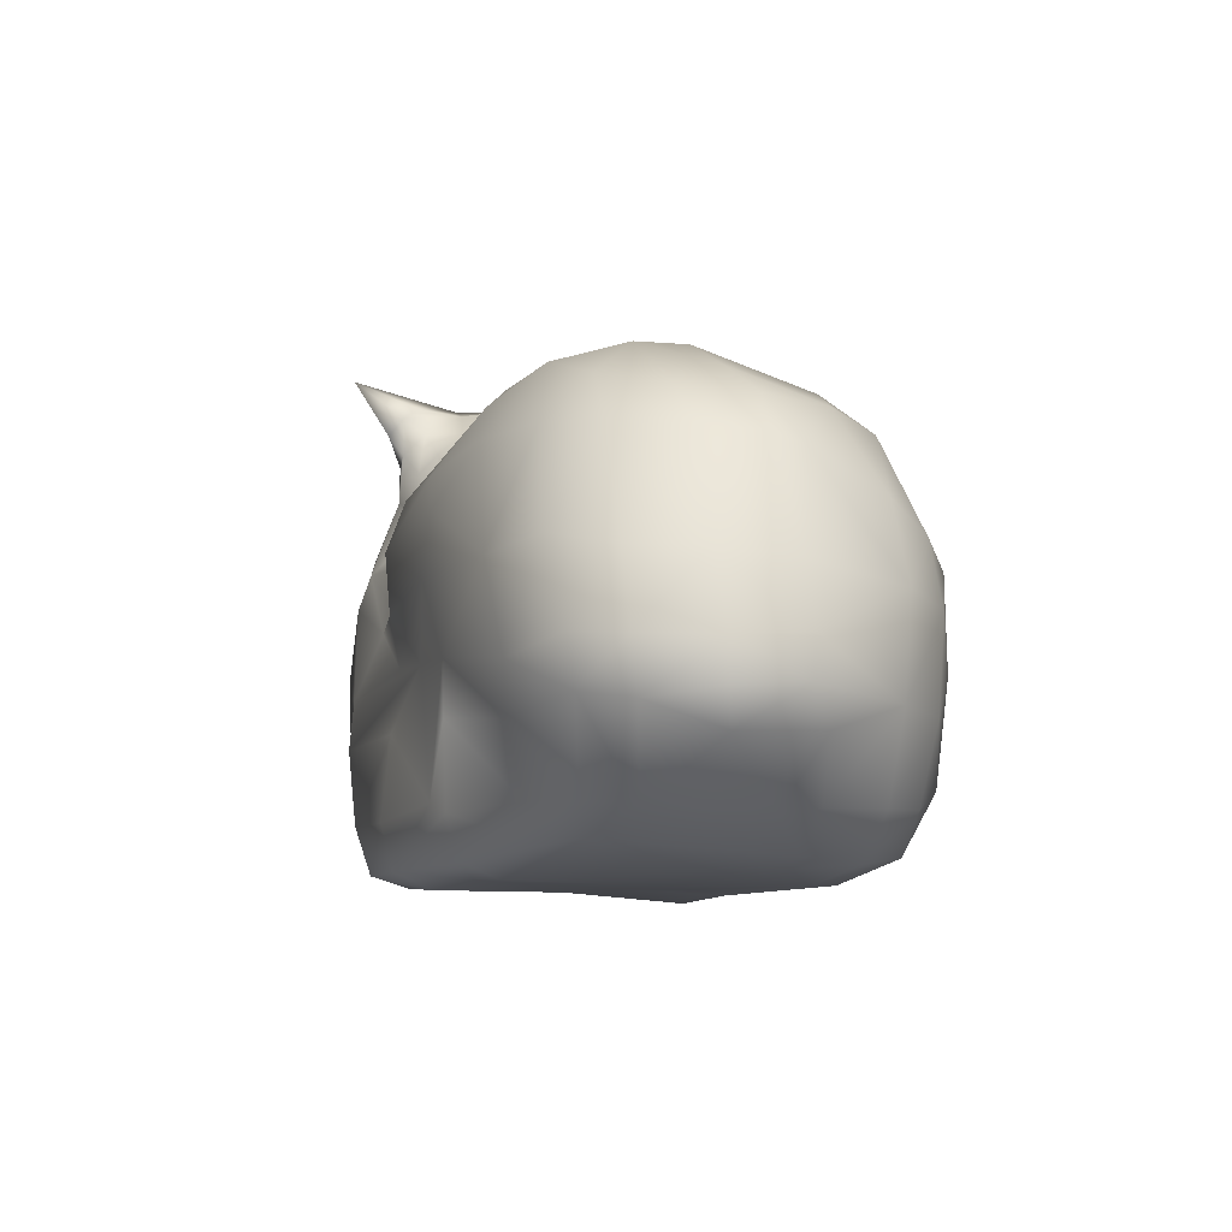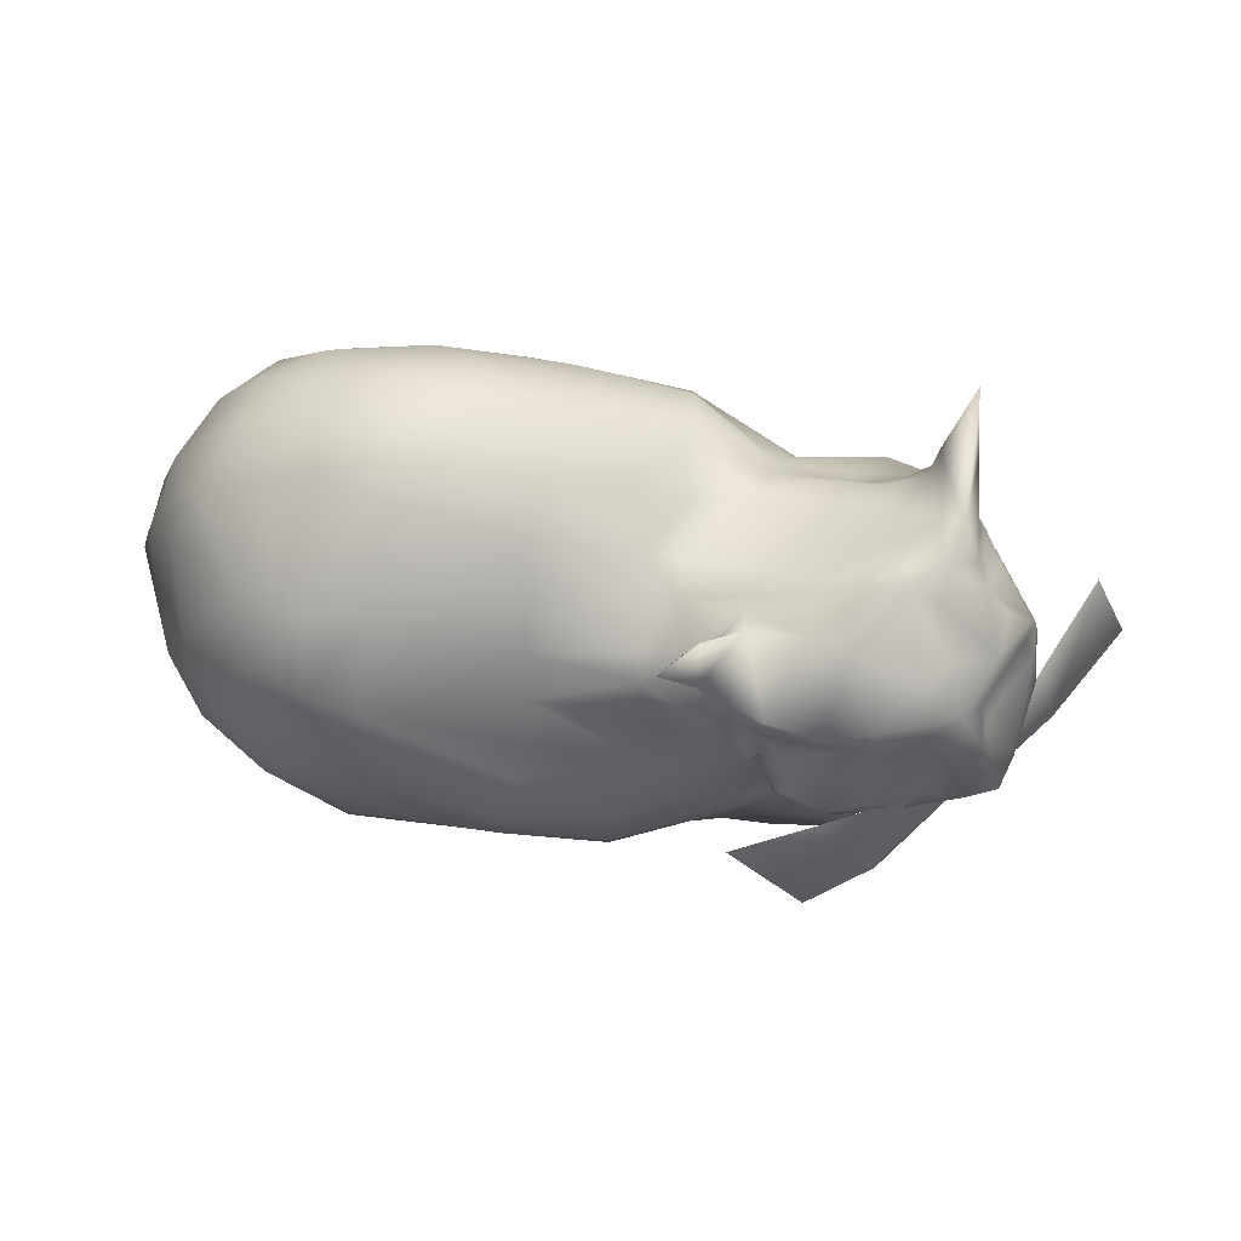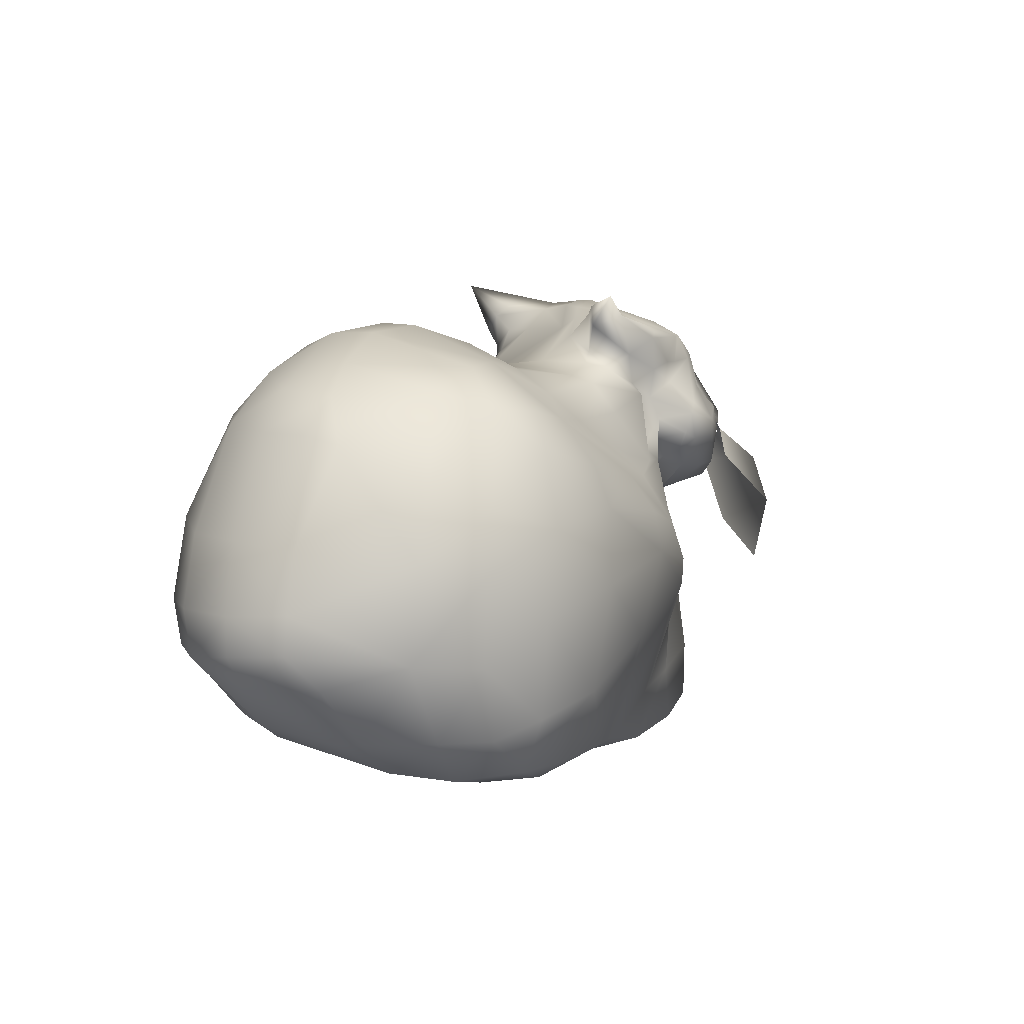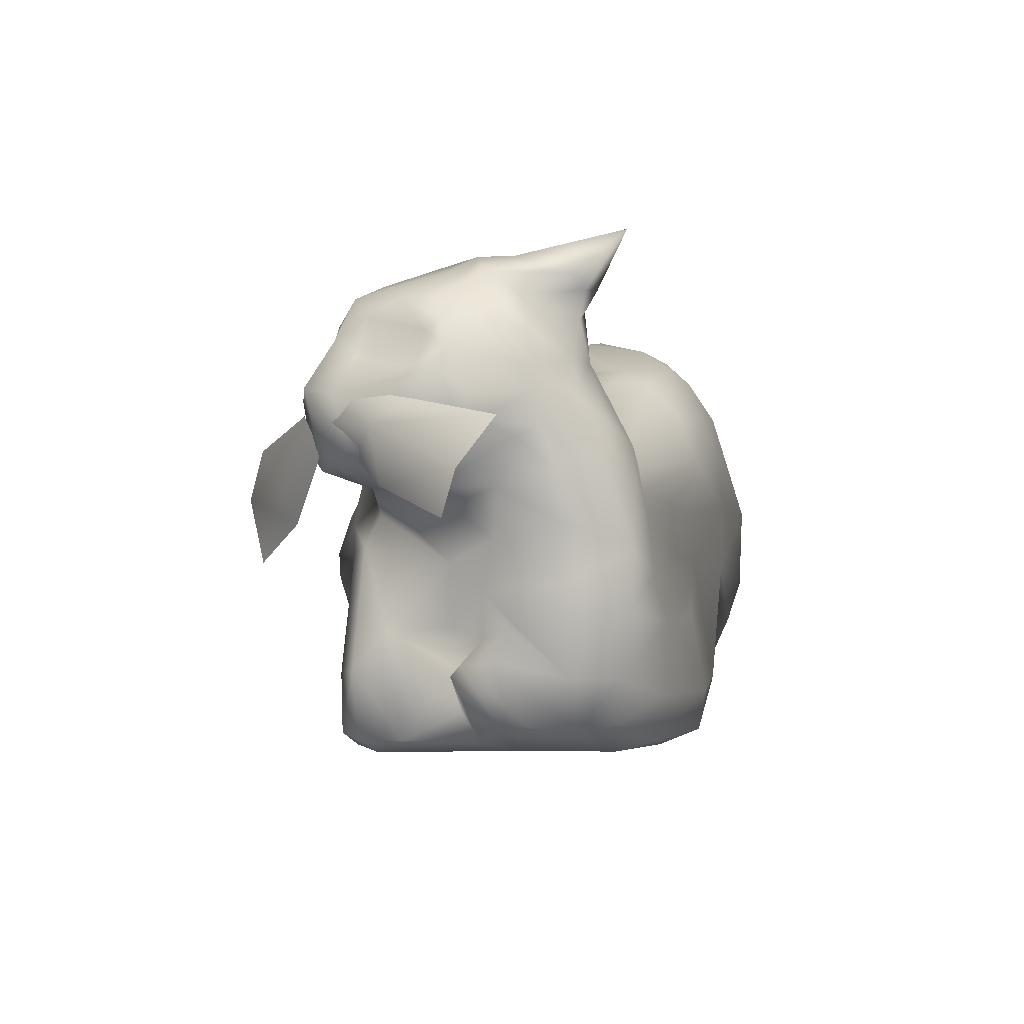
<metadata>
{"format":"obj","ext":"obj","renderer":"f3d","projection":"perspective","resolution":1024,"background":"white","views":[{"elev":-7.2,"azim":-118.6,"up":"+Y"},{"elev":76.3,"azim":1.3,"up":"+Y"},{"elev":4.0,"azim":-73.4,"up":"+Y"},{"elev":-1.9,"azim":95.8,"up":"+Y"}]}
</metadata>
<code>
o dingus
v -6.931 13 -7.533
v -4.01 11.28 -7.807
v -9.941 9.014 -8.803
v -2.413 12.68 -7.08
v 1.54 10.73 -6.928
v 4.955 10.23 -4.834
v 5.383 9.451 -4.933
v -7.52 15.52 -5.517
v -5.228 14.4 -6.526
v 1.631 12.55 -6.171
v 4.479 11.06 -4.341
v 8.027 10.94 -4.695
v 5.807 8.573 -5.139
v 1.579 8.661 -6.727
v 1.639 6.899 -6.32
v -1.031 6.792 -6.745
v 7.653 6.299 -5.443
v 7.034 4.542 -5.866
v 9.725 4.943 -4.683
v 9.047 2.55 -4.241
v 6.484 1.865 -5.819
v 8.37 0.8921 -4.045
v 6.963 12.15 -3.73
v 9.783 7.136 -4.751
v 8.77 9.733 -4.865
v 1.722 13.72 -5.012
v -4.922 15.1 -5.686
v -10.14 4.326 -8.169
v -11.09 5.931 -8.703
v -5.138 6.553 -7.866
v -4.662 4.757 -7.602
v -3.533 2.227 -7.519
v 1.45 4.71 -6.69
v 0.9854 1.778 -7.222
v 6.056 0.17 -5.403
v 0.5731 0.2202 -6.961
v -4.607 1.891 -7.468
v -9.25 2.017 -7.12
v -11.46 2.006 -6.512
v -13.79 4.822 -7.847
v -13.8 6.471 -8.132
v -12.53 9.346 -8.202
v -3.64 9.153 -7.906
v -15.31 4.559 -6.731
v -15.37 6.312 -6.98
v -12.66 1.83 -5.239
v -10.2 0.9608 -5.697
v -8.702 0.7959 -6.285
v -4.44 -0.1186 -5.54
v -4.617 0.4114 -7.009
v -2.572 -0.09918 -5.561
v -14.61 8.867 -6.886
v -12.71 12.68 -6.329
v -10.41 12.92 -7.304
v -10.75 14.52 -5.657
v -12.94 13.92 -4.227
v -14.32 12.44 -4.399
v -14.07 13.68 -1.948
v -15.02 12.37 -2.607
v -15.97 8.782 -4.797
v -16.8 6.261 -4.74
v -16.79 4.873 -4.728
v -16.26 3.701 -4.354
v -17.3 5.023 -2.387
v -17.28 6.404 -2.287
v -16.77 8.485 -2.254
v -15.29 12.04 -1.224
v -12.65 13.87 1.334
v -12.27 14.84 -2.143
v -9.544 15.94 -3.694
v -16.68 3.751 -2.534
v -14.93 10.8 1.889
v -15.89 8.056 1.879
v -15.96 4.667 1.562
v -16.61 3.804 -1.378
v -14.52 1.625 -1.81
v -13.16 0.4608 -0.2226
v -10.21 0.03795 -0.7422
v -6.029 -0.3056 -0.3871
v -2.012 -0.5222 3.997
v -10.03 -0.3367 2.168
v -12.93 0.2548 2.079
v -14.41 1.82 2.018
v -14.93 1.759 -0.586
v -6.795 16.37 -2.702
v -5.215 15.8 -4.582
v -9.973 15.95 -1.936
v -10.79 14.67 2.131
v -12.15 13.27 3.316
v -14.04 9.876 3.864
v -14.7 7.637 3.879
v -14.55 4.502 3.755
v -13.52 1.847 3.744
v -11.73 0.4879 4.32
v -12.27 9.19 5.675
v -12.72 5.946 5.437
v -12.41 2.487 5.156
v -10.12 3.197 6.421
v -9.493 6.953 6.919
v -9.247 0.4501 5.023
v -4.999 0.3773 5.449
v -5.427 4.672 7.092
v -8.7 -0.2844 4
v -2.251 0.2348 5.326
v -0.911 6.194 7.656
v -4.601 7.74 7.652
v -8.59 9.653 6.616
v -11.31 11.78 4.972
v -10.51 13.13 4.39
v -4.381 9.237 7.311
v 0.7127 1.686 5.914
v 0.6637 4.89 6.802
v 0.9937 -0.4216 5.434
v 4.247 1.919 5.898
v 3.674 5.844 6.273
v 4.893 7.097 6.032
v -0.8112 7.154 7.69
v -1.043 8.605 7.258
v -4.152 10.59 6.318
v -8.567 11.14 6.042
v 4.896 -0.1472 5.889
v 0.4315 10.34 5.774
v -8.802 12.84 4.835
v 0.9638 -0.767 4.093
v 5.388 -0.4101 4.992
v 7.325 0.484 6.018
v 7.009 2.658 6.131
v 1.501 9.116 6.508
v 3.075 8.172 6.358
v 7.377 7.33 5.196
v 8.348 2.832 5.467
v 8.308 0.2889 5.282
v 8.929 0.3307 3.509
v 8.316 4.21 4.199
v 8.533 6.696 1.883
v 7.171 8.45 4.62
v 7.407 9.547 4.925
v 5.404 9.138 4.913
v 5.689 10.58 6.28
v 4.539 10.7 4.933
v 3.191 10.9 5.739
v 9.821 8.72 1.681
v 9.875 7.504 0.1644
v 9.885 5.65 0.5236
v 8.606 4.389 1.83
v 10.86 9.375 -0.03241
v 10.69 9.316 2.444
v 4.348 12.79 6.935
v 4.232 11.96 6.713
v 4.665 11.73 7.018
v 4.547 11.19 6.354
v 6.736 10.49 6.759
v 8.199 9.702 5.636
v 9.676 9.824 5.593
v 9.55 9.333 4.535
v 10.55 9.182 3.586
v 11.65 10.62 5.061
v 12.16 11.2 3.178
v 11.21 10.11 0.801
v 11.19 11.09 -0.7481
v 10.8 9.941 -2.116
v 10.41 8.085 -2.343
v 10.41 5.992 -2.422
v 9.869 2.598 -2.526
v 9.827 4.325 -0.4825
v 9.925 3.196 0.1251
v 9.417 3.003 1.441
v 9.342 0.8675 -0.9841
v 9.15 0.8884 0.0644
v 9.12 2.616 1.787
v 8.922 0.6722 -2.751
v 11.82 12.53 5.59
v 11.3 12.81 6.689
v 7.934 0.1515 0.7761
v 8.458 1.288 1.434
v 8.533 2.627 1.865
v 8.381 2.889 1.61
v 8.937 3.945 0.6599
v 8.222 15.32 6.015
v 9.453 13.67 5.906
v 10.2 13.91 5.996
v 10.53 14.6 5.72
v 10.77 13.96 4.949
v 11.02 13.73 4.337
v 10.41 15.43 4.576
v 9.735 16.13 5.152
v 10.23 12.41 6.928
v 8.761 12.79 6.811
v 8.544 16.73 4.332
v 6.229 17.03 3.489
v 7.068 16.1 5.743
v 7.116 15.11 6.164
v 6.928 13.87 6.618
v 7.3 13.06 7.279
v 7.836 12.05 7.325
v 9.608 9.966 6.341
v 10.77 10.26 5.878
v 8.035 10.64 7.059
v 6.141 11.77 7.461
v 5.826 12.54 7.505
v 4.595 13.23 6.979
v 5.055 16.82 2.953
v 5.565 16.01 5.959
v 5.765 14.95 5.893
v 4.273 14.07 5.98
v 4.73 14.93 5.789
v 3.94 11.71 5.546
v 3.819 12.55 5.639
v 3.76 13.47 5.269
v 3.724 14.62 5.451
v 3.179 15.91 5.522
v 3.772 16.3 5.48
v 3.1 16.9 2.763
v 3.147 16.01 1.954
v 1.99 15.34 3.08
v 1.452 14.9 3.11
v 1.802 14.62 3.993
v 1.278 16.4 3.431
v 0.037 14.05 3.775
v -0.08587 14.37 2.907
v 1.202 14.99 1.313
v 1.755 17.21 3.252
v 0.44 17.56 4.38
v 1.677 16.81 4.538
v 2.49 15.23 4.668
v 2.965 14.04 4.697
v 2.982 11.4 5.18
v 4.262 11.28 4.907
v 2.204 13.61 5.256
v 2.095 10.88 5.641
v 0.2061 12.89 4.619
v 0.03922 11.21 5.189
v -3.589 12.64 4.143
v -3.571 13.68 2.951
v -8.414 14.9 2.106
v -3.591 14.58 1.753
v -3.583 15.65 -0.3419
v 0.01247 14.81 -0.1838
v -3.112 15.89 -2.274
v -0.4705 15.19 -2.385
v 1.24 14.31 -3.956
v 1.38 14.38 -1.905
v 3.653 14.01 -2.435
v 1.327 14.69 -0.007798
v -7.562 16.26 -1.149
v 7.751 16.41 -1.253
v 7.485 15.49 -2.347
v 5.341 16.4 1.017
v 10.85 16.04 3.3
v 10.48 16.55 1.203
v 9.077 17.17 1.931
v 9.081 17.69 0.8089
v 7.942 17.67 1.631
v 7.966 17.66 0.9718
v 6.302 17.32 1.463
v 7.371 17.45 0.6691
v 5.398 16.81 1.582
v 8.961 17.33 -0.7312
v 8.665 16.41 -2.347
v 8.185 14.85 -2.801
v 6.36 12.79 -3.032
v 3.932 13.1 -3.35
v 9.388 16.7 3.517
v 10.22 16.88 -2.781
v 10.16 17.03 0.4835
v 10.23 16.17 -0.901
v 10.7 14.94 -1.12
v 9.67 17.62 -0.5692
v 9.835 16.34 -3.078
v 10.05 18.45 -4.596
v 9.061 17.46 -2.47
v 9.008 17.04 -3.055
v 9.104 15.68 -3.036
v 8.991 13.84 -3.219
v 9.591 11.78 -3.843
v 10.05 10.81 -3.725
v 10.23 12.58 -2.784
v 10.14 13.81 -2.593
v 9.64 15.28 -2.906
v 9.346 16.37 -3.503
v 12.52 12.78 3.227
v 12.35 13.46 2.636
v 12.39 11.61 1.142
v 12.08 11.62 0.4019
v 10.91 11.51 -1.56
v 11.07 12.63 -1.248
v 10.96 13.48 -1.389
v 12.03 15.06 1.824
v 11.21 16.03 1.828
v 11.13 15.03 -0.08646
v 12.33 14.19 1.636
v 12.2 12.55 0.5777
v 12.51 13.25 1.662
v 11.92 14.71 2.319
v 0.8374 -0.3747 -5.449
v 6.13 -0.2406 -3.942
v 6.342 -0.2146 -0.3803
v 0.6829 -0.4158 -0.6947
f 1 2 3
f 1 4 2
f 5 2 4
f 5 6 7
f 8 9 1
f 9 4 1
f 4 9 10
f 10 5 4
f 11 5 10
f 11 6 5
f 11 12 6
f 12 7 6
f 13 7 12
f 7 13 14
f 15 14 13
f 16 14 15
f 17 16 15
f 18 16 17
f 19 18 17
f 18 19 20
f 18 20 21
f 22 21 20
f 15 13 17
f 11 23 12
f 19 17 24
f 17 25 24
f 17 13 25
f 13 12 25
f 11 10 26
f 10 27 26
f 9 27 10
f 9 8 27
f 28 29 30
f 28 30 31
f 32 31 30
f 32 30 16
f 33 32 16
f 18 33 16
f 21 33 18
f 21 34 33
f 34 32 33
f 22 35 21
f 34 21 35
f 34 35 36
f 34 36 32
f 36 37 32
f 32 37 31
f 31 37 38
f 31 38 28
f 39 28 38
f 39 40 28
f 40 29 28
f 40 41 29
f 42 29 41
f 42 3 29
f 30 29 3
f 30 3 43
f 43 16 30
f 16 43 14
f 5 14 43
f 7 14 5
f 43 2 5
f 3 2 43
f 40 44 45
f 46 44 40
f 46 40 39
f 39 47 46
f 48 49 47
f 48 50 49
f 51 49 50
f 51 50 36
f 36 50 37
f 37 50 48
f 37 48 38
f 47 38 48
f 47 39 38
f 40 45 41
f 41 45 52
f 41 52 42
f 42 52 53
f 42 53 54
f 54 53 55
f 53 56 55
f 53 57 56
f 58 56 57
f 58 57 59
f 59 57 60
f 57 53 60
f 60 53 52
f 45 60 52
f 45 61 60
f 44 61 45
f 44 62 61
f 46 63 44
f 62 44 63
f 64 62 63
f 61 62 64
f 61 64 65
f 65 60 61
f 65 66 60
f 59 60 66
f 66 67 59
f 59 67 58
f 67 68 58
f 68 69 58
f 69 56 58
f 69 70 56
f 70 55 56
f 70 8 55
f 54 55 8
f 8 1 54
f 64 63 71
f 67 72 68
f 67 73 72
f 67 66 73
f 73 66 65
f 65 74 73
f 65 64 74
f 74 64 75
f 64 71 75
f 75 71 76
f 76 71 63
f 46 76 63
f 46 77 76
f 46 47 77
f 78 77 47
f 47 49 78
f 79 78 49
f 49 51 79
f 80 79 51
f 80 81 79
f 81 78 79
f 78 81 82
f 78 82 77
f 77 82 83
f 77 83 84
f 84 83 74
f 84 74 75
f 75 76 84
f 84 76 77
f 8 85 86
f 8 70 85
f 70 87 85
f 70 69 87
f 69 88 87
f 69 68 88
f 88 68 89
f 89 68 72
f 89 72 90
f 73 90 72
f 73 91 90
f 74 91 73
f 74 92 91
f 83 92 74
f 83 93 92
f 93 83 82
f 93 82 94
f 94 82 81
f 95 90 91
f 91 96 95
f 92 96 91
f 92 97 96
f 97 92 93
f 94 97 93
f 94 98 97
f 96 97 98
f 96 98 99
f 95 96 99
f 100 101 98
f 102 98 101
f 99 98 102
f 94 100 98
f 103 100 94
f 103 101 100
f 104 101 103
f 104 102 101
f 104 105 102
f 106 102 105
f 99 102 106
f 107 99 106
f 99 107 95
f 107 108 95
f 90 95 108
f 90 108 89
f 109 89 108
f 89 109 88
f 107 106 110
f 111 105 104
f 111 112 105
f 94 81 103
f 80 103 81
f 104 103 80
f 80 113 104
f 111 104 113
f 114 111 113
f 112 111 114
f 112 114 115
f 115 105 112
f 115 116 105
f 116 117 105
f 106 105 117
f 106 117 118
f 110 106 118
f 118 119 110
f 107 110 119
f 107 119 120
f 120 108 107
f 114 113 121
f 118 122 119
f 123 119 122
f 123 120 119
f 80 124 113
f 121 113 124
f 121 124 125
f 126 121 125
f 126 114 121
f 126 127 114
f 127 115 114
f 127 116 115
f 128 117 129
f 116 129 117
f 129 116 130
f 130 116 127
f 130 127 131
f 126 131 127
f 126 132 131
f 126 125 132
f 125 133 132
f 131 132 133
f 131 133 134
f 134 130 131
f 134 135 130
f 130 135 136
f 135 137 136
f 138 136 137
f 138 137 139
f 140 138 139
f 128 129 141
f 135 142 137
f 142 135 143
f 144 143 135
f 135 145 144
f 134 145 135
f 142 143 146
f 147 142 146
f 148 149 150
f 149 151 150
f 150 151 139
f 150 139 152
f 139 153 152
f 139 137 153
f 154 153 155
f 137 155 153
f 155 137 156
f 137 142 156
f 147 156 142
f 155 156 157
f 157 156 158
f 147 158 156
f 158 147 159
f 147 146 159
f 159 146 160
f 146 161 160
f 146 162 161
f 146 143 162
f 163 162 143
f 163 143 144
f 163 144 164
f 164 144 165
f 166 164 165
f 167 166 165
f 166 167 168
f 167 169 168
f 169 167 170
f 168 171 166
f 166 171 164
f 157 172 173
f 157 158 172
f 169 170 174
f 175 174 170
f 133 174 175
f 175 176 133
f 176 134 133
f 176 177 134
f 177 145 134
f 178 145 177
f 178 144 145
f 178 165 144
f 165 178 167
f 178 176 167
f 176 170 167
f 176 175 170
f 178 177 176
f 179 180 181
f 182 179 181
f 182 181 173
f 182 173 183
f 172 183 173
f 172 184 183
f 183 184 185
f 182 183 185
f 182 185 186
f 186 179 182
f 181 187 173
f 181 180 187
f 188 187 180
f 189 190 191
f 189 191 186
f 186 191 179
f 179 191 192
f 193 179 192
f 193 180 179
f 194 180 193
f 188 180 194
f 188 194 195
f 195 187 188
f 195 196 187
f 187 196 173
f 173 196 197
f 197 157 173
f 195 198 196
f 198 195 199
f 195 200 199
f 195 194 200
f 200 194 193
f 201 200 193
f 201 193 192
f 202 203 190
f 190 203 191
f 191 203 204
f 192 191 204
f 205 192 204
f 205 201 192
f 205 148 201
f 200 201 148
f 148 150 200
f 150 199 200
f 199 150 152
f 199 152 198
f 198 152 153
f 198 153 196
f 196 153 154
f 196 154 197
f 155 197 154
f 155 157 197
f 206 204 203
f 206 205 204
f 140 139 151
f 140 151 207
f 207 151 149
f 149 208 207
f 149 148 208
f 148 209 208
f 148 205 209
f 210 209 205
f 206 210 205
f 210 206 211
f 206 203 211
f 203 212 211
f 202 212 203
f 202 213 212
f 202 214 213
f 214 215 213
f 214 216 215
f 215 216 217
f 213 215 218
f 219 216 220
f 216 221 220
f 216 214 221
f 222 218 223
f 222 213 218
f 213 222 224
f 213 224 212
f 224 211 212
f 224 225 211
f 210 211 225
f 210 225 226
f 210 226 209
f 227 209 226
f 209 227 208
f 208 227 141
f 208 141 207
f 207 141 228
f 140 207 228
f 141 140 228
f 138 140 141
f 138 141 129
f 129 130 138
f 136 138 130
f 222 223 224
f 223 218 224
f 224 218 225
f 225 218 215
f 217 225 215
f 226 225 217
f 217 229 226
f 227 226 229
f 227 229 230
f 141 227 230
f 141 230 122
f 141 122 128
f 118 128 122
f 118 117 128
f 219 217 216
f 217 219 229
f 219 231 229
f 231 230 229
f 231 232 230
f 232 122 230
f 232 233 122
f 123 122 233
f 123 233 234
f 123 234 235
f 236 235 234
f 237 235 236
f 238 237 236
f 237 238 239
f 239 238 240
f 241 239 240
f 240 242 241
f 243 241 242
f 232 231 233
f 219 233 231
f 219 234 233
f 220 234 219
f 220 236 234
f 238 236 220
f 220 221 238
f 244 238 221
f 238 244 242
f 238 242 240
f 237 245 235
f 108 120 123
f 108 123 109
f 109 123 235
f 109 235 88
f 87 88 235
f 87 235 245
f 245 85 87
f 85 245 237
f 85 237 239
f 86 85 239
f 241 86 239
f 243 246 247
f 246 243 248
f 249 250 251
f 250 252 251
f 252 253 251
f 254 253 252
f 253 254 255
f 254 256 255
f 255 256 257
f 257 256 248
f 258 248 256
f 246 248 258
f 259 246 258
f 259 247 246
f 247 259 260
f 261 247 260
f 261 262 247
f 243 247 262
f 262 241 243
f 251 263 249
f 251 253 263
f 264 265 266
f 265 267 266
f 265 250 267
f 252 250 265
f 268 252 265
f 258 252 268
f 258 256 252
f 252 256 254
f 265 264 268
f 264 269 270
f 264 270 268
f 271 268 270
f 258 268 271
f 258 271 272
f 259 258 272
f 273 259 272
f 273 260 259
f 260 273 274
f 274 261 260
f 274 23 261
f 23 11 261
f 11 262 261
f 11 26 262
f 262 26 241
f 26 27 241
f 241 27 86
f 86 27 8
f 274 12 23
f 274 275 12
f 276 25 12
f 276 12 275
f 275 277 276
f 277 275 274
f 277 274 278
f 274 279 278
f 273 279 274
f 279 273 280
f 273 272 280
f 280 272 270
f 270 272 271
f 269 280 270
f 269 279 280
f 172 281 282
f 158 281 172
f 281 158 283
f 283 158 159
f 159 284 283
f 159 160 284
f 160 285 284
f 161 285 160
f 285 161 276
f 276 286 285
f 277 286 276
f 286 277 287
f 287 277 278
f 287 278 267
f 279 267 278
f 279 266 267
f 266 279 269
f 264 266 269
f 284 285 286
f 288 250 289
f 290 250 288
f 250 290 267
f 290 287 267
f 291 287 290
f 291 286 287
f 292 286 291
f 286 292 284
f 292 283 284
f 292 293 283
f 281 283 293
f 282 281 293
f 282 293 291
f 294 282 291
f 294 291 288
f 294 288 249
f 288 289 249
f 249 289 250
f 290 288 291
f 291 293 292
f 243 242 244
f 243 244 248
f 221 248 244
f 221 257 248
f 221 214 257
f 257 214 202
f 257 202 255
f 190 255 202
f 190 253 255
f 189 253 190
f 189 263 253
f 186 263 189
f 186 249 263
f 185 249 186
f 185 294 249
f 184 294 185
f 184 282 294
f 184 172 282
f 51 36 295
f 54 3 42
f 54 1 3
f 24 276 161
f 24 25 276
f 162 24 161
f 163 24 162
f 163 19 24
f 164 19 163
f 164 20 19
f 171 20 164
f 171 22 20
f 35 295 36
f 35 296 295
f 22 296 35
f 22 171 296
f 168 296 171
f 168 297 296
f 168 169 297
f 297 169 174
f 174 125 297
f 174 133 125
f 298 297 125
f 298 296 297
f 298 295 296
f 295 298 51
f 298 80 51
f 124 80 298
f 125 124 298
o whiskers
v 7.845 8.132 7.624
v 5.431 9.135 9.942
v 5.676 6.736 9.385
v 9.698 11.94 7.003
v 8.843 12.69 6.883
v 5.747 12.12 7.862
v 7.608 10.83 8.979
v 10.01 10.64 6.321
v 2.855 11.12 8.631
v 12.73 9.27 3.726
v 15.15 8.113 1.303
v 15.93 9.716 0.7319
v 13.29 11.39 4.02
v 11.08 10.32 4.887
v 11.52 11.58 5.693
v 11.39 12.79 5.163
v 12.87 12.27 2.612
v 14.83 11.55 -0.4937
f 299 300 301
f 302 303 304
f 302 304 305
f 306 302 305
f 306 305 299
f 299 305 300
f 305 307 300
f 305 304 307
f 308 309 310
f 308 310 311
f 312 308 311
f 312 311 313
f 313 311 314
f 311 315 314
f 311 316 315
f 311 310 316

</code>
